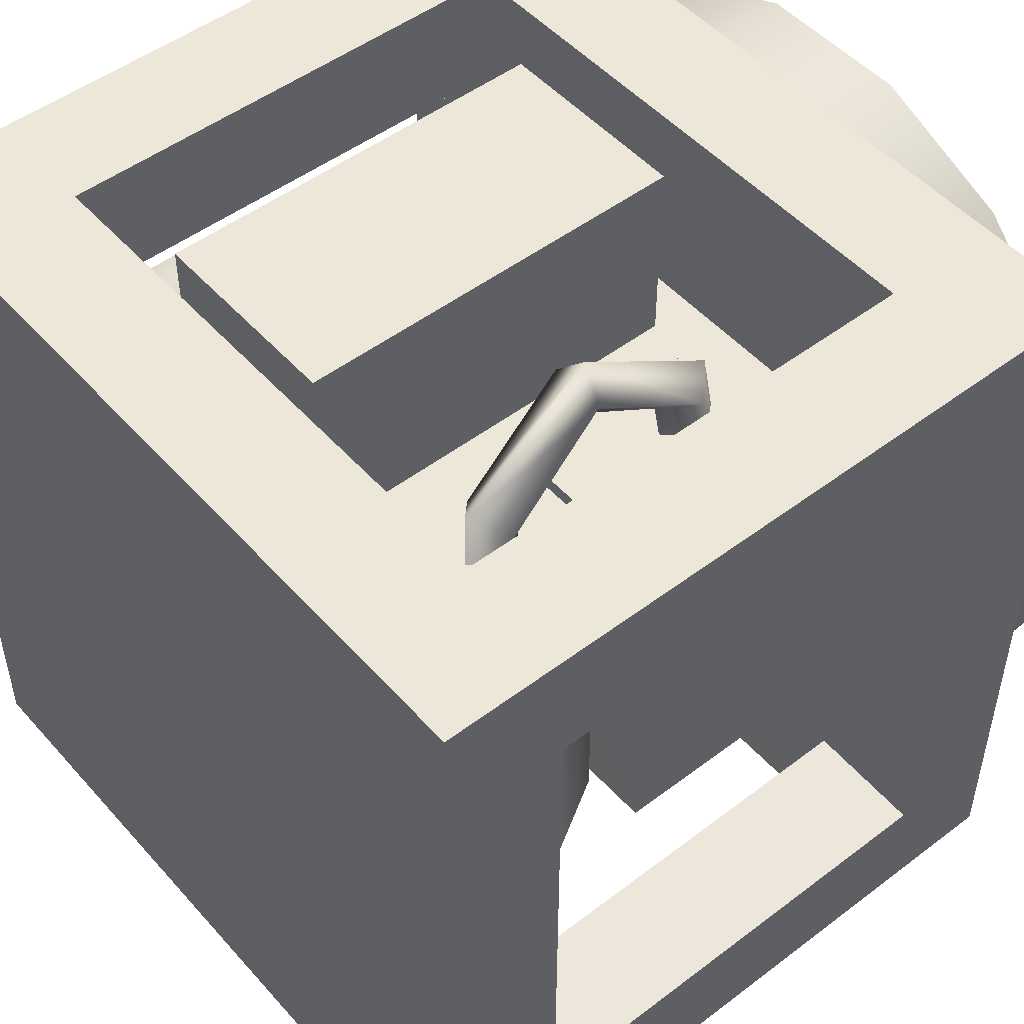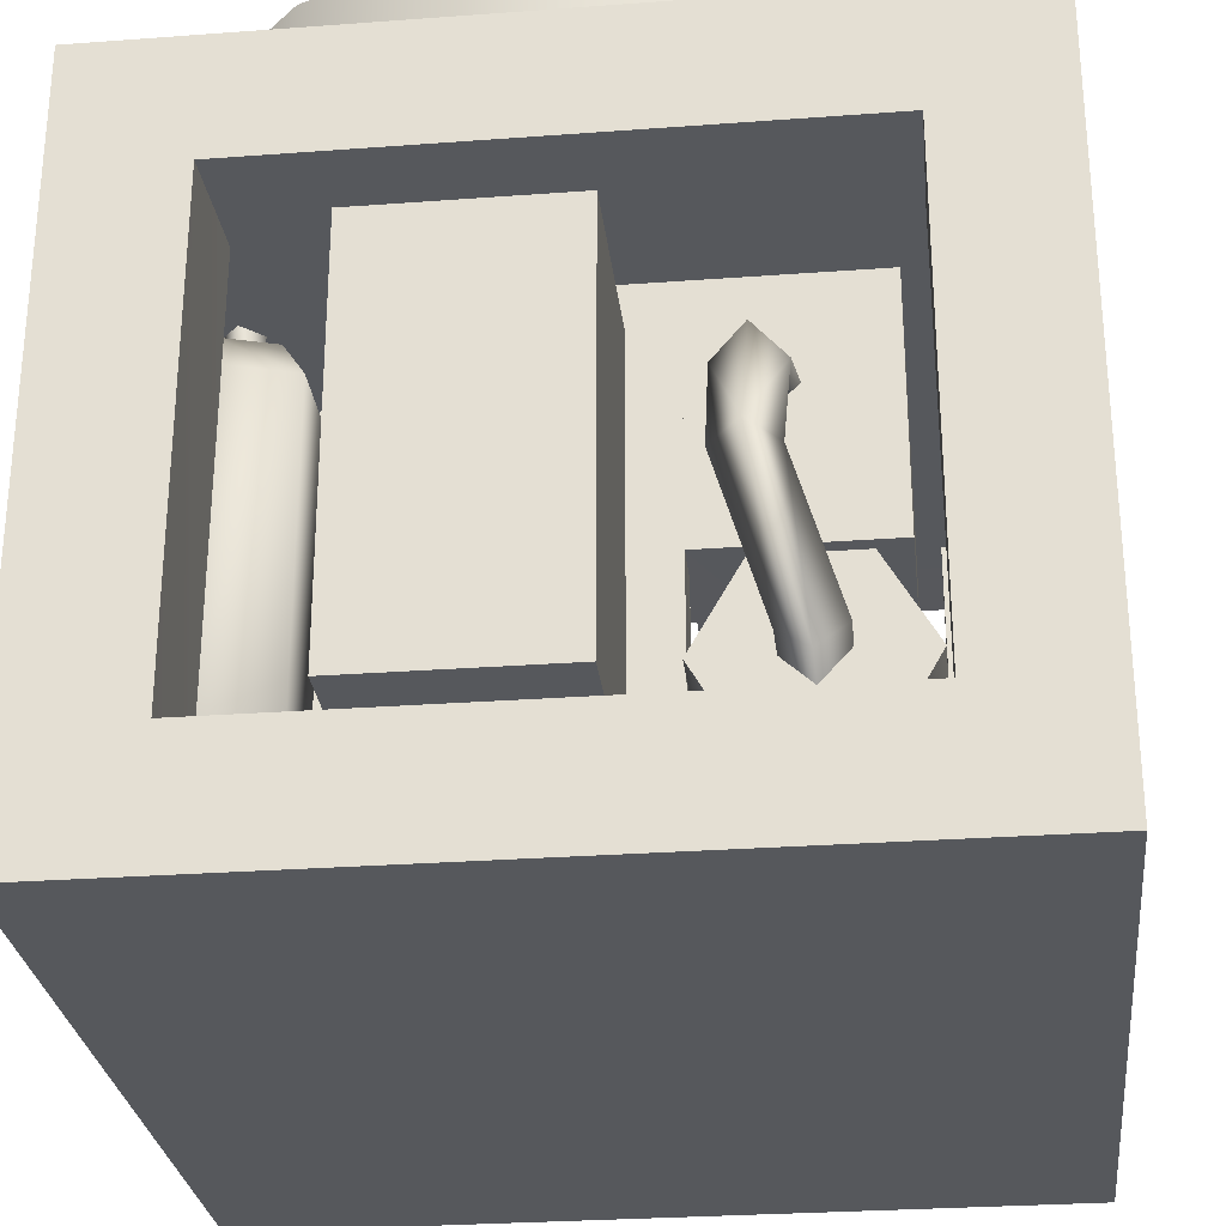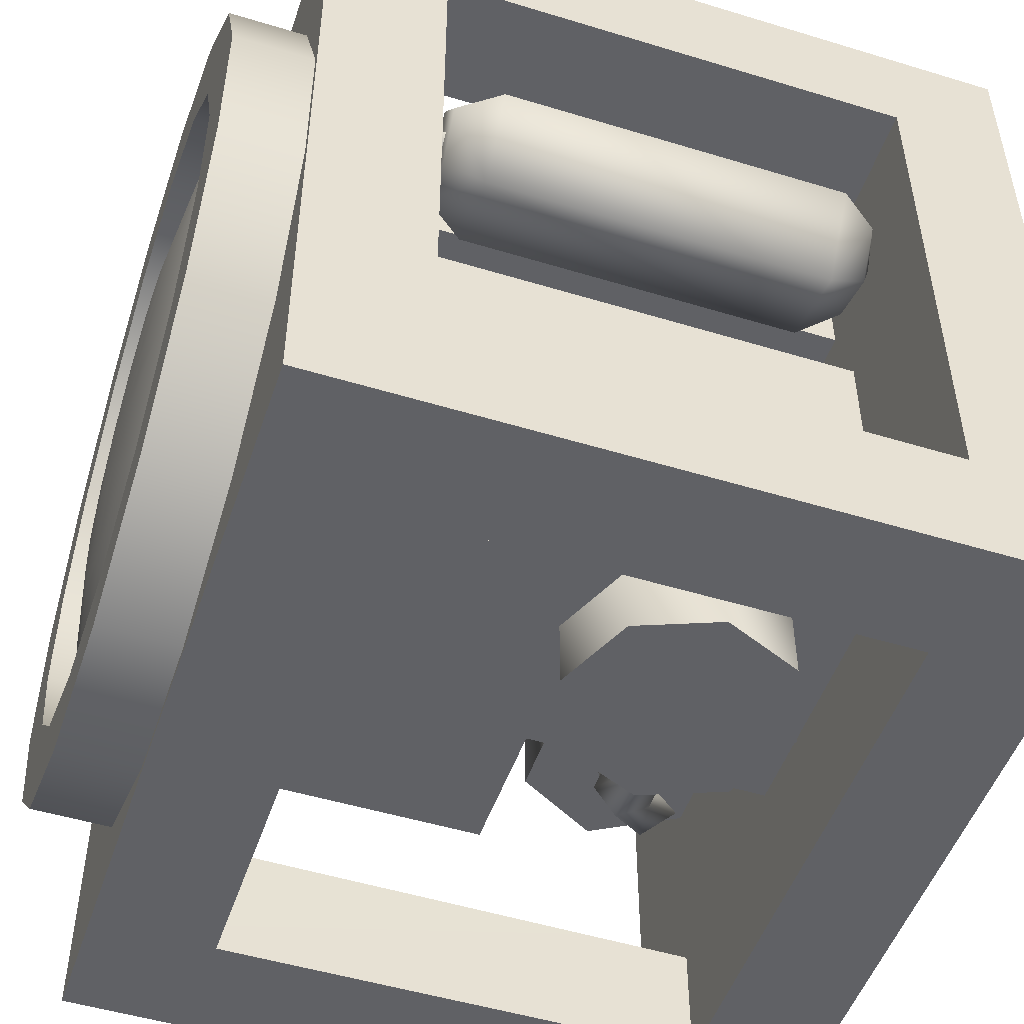
<metadata>
{"format":"obj","ext":"obj","renderer":"f3d","projection":"perspective","resolution":1024,"background":"white","views":[{"elev":50.0,"azim":-129.8,"up":"+Y"},{"elev":-28.2,"azim":-173.6,"up":"+Z"},{"elev":-50.3,"azim":71.5,"up":"+Y"}]}
</metadata>
<code>
o Cube1_extract2
v -0.363 0.2904 0.4016
v 0.3348 0.3237 0.4261
v 0.33 0.33 0.4023
v 0.363 -0.2904 0.4016
v -0.3348 -0.3237 0.4261
v -0.33 -0.33 0.4023
v -0.2904 -0.363 0.4016
v -0.3237 0.3348 0.4261
v -0.33 0.33 0.4023
v 0.2904 0.363 0.4016
v 0.3237 -0.3348 0.4261
v 0.33 -0.33 0.4023
v -0.462 -0.05134 0.4016
v 0.007832 0.4656 0.4261
v 3.46e-17 0.4667 0.4023
v 0.462 0.05134 0.4016
v -0.007832 -0.4656 0.4261
v -1.119e-16 -0.4667 0.4023
v 0.05134 -0.462 0.4016
v -0.4656 0.007832 0.4261
v -0.4667 7.23e-17 0.4023
v -0.05134 0.462 0.4016
v 0.4656 -0.007832 0.4261
v 0.4667 -1.109e-16 0.4023
v -0.02475 0.4653 0.4019
v 0.02475 -0.4653 0.4019
v -0.4653 -0.02475 0.4019
v 0.4653 0.02475 0.4019
v -0.3465 0.3115 0.4019
v 0.3465 -0.3115 0.4019
v -0.3115 -0.3465 0.4019
v 0.3115 0.3465 0.4019
v 0.3987 0.279 -0.2767
v 0.3872 0.2431 -0.3284
v 0.2886 0.2432 -0.2767
v 0.4668 0.1853 -0.2767
v 0.2886 0.2432 0.1647
v 0.3987 0.279 0.1647
v 0.319 0.221 -0.3284
v 0.3683 0.1852 -0.3482
v 0.2886 0.1273 -0.2767
v 0.2886 0.1273 0.1647
v 0.319 0.1494 -0.3284
v 0.3872 0.2431 0.2163
v 0.319 0.221 0.2163
v 0.319 0.1494 0.2163
v 0.3872 0.1272 0.2163
v 0.3987 0.09156 0.1647
v 0.4293 0.1852 0.2163
v 0.4668 0.1853 0.1647
v 0.3987 0.09156 -0.2767
v 0.4293 0.1852 -0.3284
v 0.3872 0.1272 -0.3284
v -0.5003 0.4999 0.4019
v 0.4997 0.4999 0.4019
v -0.3503 0.4999 0.2501
v -0.5003 0.4999 -0.4999
v -0.3503 0.4999 -0.3499
v 0.3497 0.4999 0.2501
v 0.4997 0.4999 -0.4999
v 0.3497 0.4999 -0.3499
v -0.5003 -0.5001 -0.4999
v -0.5003 -0.5001 0.4019
v -0.5003 -0.3501 -0.3499
v -0.5003 -0.3501 0.2501
v -0.5003 0.3499 0.2501
v -0.5003 0.3499 -0.3499
v -0.0003172 -8.427e-05 0.4019
v 0.4997 -0.5001 -0.4999
v 0.4997 -0.3501 -0.3499
v 0.4997 -0.5001 0.4019
v 0.4997 -0.3501 0.2501
v 0.4997 0.3499 -0.3499
v 0.4997 0.3499 0.2501
v -0.3503 -0.5001 -0.3499
v -0.3503 -0.5001 0.2501
v 0.3497 -0.5001 -0.3499
v 0.3497 -0.5001 0.2501
v 0.3497 0.3499 -0.3499
v 0.3473 0.3499 0.251
v -0.3503 0.3499 -0.3499
v -0.349 0.3499 0.251
v -0.3503 -0.3501 -0.3499
v -0.3497 -0.3465 0.251
v 0.3497 -0.3501 -0.3499
v 0.3497 -0.3501 0.251
v -0.0973 0.1817 0.2564
v 0.2593 0.24 0.2538
v 0.2593 0.182 0.2538
v -0.09802 0.2397 -0.3749
v 0.2593 0.24 -0.3775
v 0.2593 0.182 -0.3775
v -0.0973 0.1817 -0.3749
v -0.0973 0.24 0.2554
v -0.0973 0.24 0.2554
v -0.0961 -0.2502 -0.06548
v -0.09444 -0.2502 0.2564
v -0.3206 -0.2499 -0.06374
v -0.3206 -0.2499 0.2565
v -0.3206 0.24 -0.06374
v -0.3206 0.24 0.2565
v -0.0964 0.2397 -0.06374
v -0.1616 -0.1742 -0.3255
v -0.2843 -0.1742 -0.3255
v -0.1616 0.3095 -0.3255
v -0.1003 -0.1742 -0.2193
v -0.1003 0.3095 -0.2193
v -0.2843 0.3095 -0.3255
v -0.3457 -0.1742 -0.2193
v -0.3457 0.3095 -0.2193
v -0.2843 -0.1742 -0.113
v -0.2843 0.3095 -0.113
v -0.1616 -0.1742 -0.113
v -0.1616 0.3095 -0.113
v 0.369 0.1605 0.2144
v 0.3941 0.1846 0.2144
v 0.369 0.1605 0.3109
v 0.3941 0.1846 0.3109
v 0.3449 0.1857 0.3109
v 0.3701 0.2098 0.3109
v 0.3449 0.1857 0.2144
v 0.3701 0.2098 0.2144
v 0.317 -0.349 -0.3346
v 0.317 0.03468 -0.3346
v 0.317 -0.349 0.3061
v 0.317 0.03468 0.3061
v -0.04773 -0.349 0.3061
v -0.04773 0.03468 0.3061
v -0.04773 -0.349 -0.3346
v -0.04773 0.03468 -0.3346
v 0.2292 -0.4381 -0.256
v 0.1281 -0.4381 -0.2961
v 0.2292 -0.342 -0.256
v 0.1281 -0.342 -0.2961
v 0.02833 -0.4381 -0.253
v 0.02833 -0.342 -0.253
v -0.01179 -0.4381 -0.152
v -0.01179 -0.342 -0.152
v 0.03128 -0.4381 -0.0522
v 0.03128 -0.342 -0.0522
v 0.1323 -0.4381 -0.01208
v 0.1323 -0.342 -0.01208
v 0.2321 -0.4381 -0.05515
v 0.2321 -0.342 -0.05515
v 0.2722 -0.4381 -0.1562
v 0.2722 -0.342 -0.1562
v 0.2152 0.2157 -0.3088
v 0.2152 0.4851 -0.3088
v 0.2152 0.2157 0.1935
v 0.2152 0.4851 0.1935
v -0.03953 0.2157 0.1935
v -0.03953 0.4851 0.1935
v -0.03953 0.2157 -0.3088
v -0.03953 0.4851 -0.3088
v -0.2233 0.1782 0.1268
v -0.1826 0.1739 0.1677
v -0.2094 0.2981 0.1132
v -0.1826 0.1739 0.08588
v -0.1685 0.2834 0.07503
v -0.1685 0.3128 0.1514
v -0.1281 0.1811 0.1268
v -0.1688 0.438 -0.03677
v -0.2057 0.4021 -0.04592
v -0.1688 0.3663 -0.05508
v -0.2609 0.3582 -0.2145
v -0.2302 0.336 -0.1827
v -0.2248 0.3837 -0.2529
v -0.2482 -0.2131 -0.2169
v -0.2222 -0.2112 -0.2595
v -0.2162 -0.2105 -0.188
v -0.1661 -0.342 -0.2196
v -0.1883 0.3582 -0.2201
v -0.1901 -0.206 -0.2248
v -0.142 -0.3153 -0.2585
v -0.1318 0.4021 -0.04592
v -0.1276 0.2981 0.1132
v -0.1392 -0.3205 -0.1869
v -0.1219 -0.3022 -0.2224
v -0.05576 -0.3628 -0.1618
v -0.06123 -0.3885 -0.1215
v -0.06261 -0.3998 -0.1899
v 0.0204 -0.3885 -0.1219
v 0.0204 -0.3628 -0.1625
v 0.009827 -0.3998 -0.1895
v -0.06113 -0.4269 -0.1466
v 0.01712 -0.4269 -0.1468
v 0.4904 0.09755 0.5
v 0.4904 -0.09755 0.5
v 0.4157 -0.2778 0.5
v 0.2778 -0.4157 0.5
v 0.09755 -0.4904 0.5
v -0.09755 -0.4904 0.5
v -0.2778 -0.4157 0.5
v -0.4157 -0.2778 0.5
v -0.4904 -0.09755 0.5
v -0.4904 0.09755 0.5
v -0.4157 0.2778 0.5
v -0.2778 0.4157 0.5
v -0.09755 0.4904 0.5
v 0.09755 0.4904 0.5
v 0.2778 0.4157 0.5
v 0.4157 0.2778 0.5
v 0.4904 0.09755 0.28
v 0.4904 -0.09755 0.28
v 0.4157 -0.2778 0.28
v 0.2778 -0.4157 0.28
v 0.09755 -0.4904 0.28
v -0.09755 -0.4904 0.28
v -0.2778 -0.4157 0.28
v -0.4157 -0.2778 0.28
v -0.4904 -0.09755 0.28
v -0.4904 0.09755 0.28
v -0.4157 0.2778 0.28
v -0.2778 0.4157 0.28
v -0.09755 0.4904 0.28
v 0.09755 0.4904 0.28
v 0.2778 0.4157 0.28
v 0.4157 0.2778 0.28
v 0.3923 0.07804 0.5
v 0.3923 -0.07804 0.5
v 0.3326 -0.2222 0.5
v 0.2222 -0.3326 0.5
v 0.07804 -0.3923 0.5
v -0.07804 -0.3923 0.5
v -0.2222 -0.3326 0.5
v -0.3326 -0.2222 0.5
v -0.3923 -0.07804 0.5
v -0.3923 0.07804 0.5
v -0.3326 0.2222 0.5
v -0.2222 0.3326 0.5
v -0.07804 0.3923 0.5
v 0.07804 0.3923 0.5
v 0.2222 0.3326 0.5
v 0.3326 0.2222 0.5
v 0.3923 0.07804 0.28
v 0.3923 -0.07804 0.28
v 0.3326 -0.2222 0.28
v 0.2222 -0.3326 0.28
v 0.07804 -0.3923 0.28
v -0.07804 -0.3923 0.28
v -0.2222 -0.3326 0.28
v -0.3326 -0.2222 0.28
v -0.3923 -0.07804 0.28
v -0.3923 0.07804 0.28
v -0.3326 0.2222 0.28
v -0.2222 0.3326 0.28
v -0.07804 0.3923 0.28
v 0.07804 0.3923 0.28
v 0.2222 0.3326 0.28
v 0.3326 0.2222 0.28
g Cube1_extract2
f 2 3 1
f 3 25 1
f 5 6 4
f 6 26 4
f 8 9 7
f 9 27 7
f 11 12 10
f 12 28 10
f 14 15 13
f 15 29 13
f 17 18 16
f 18 30 16
f 20 21 19
f 21 31 19
f 23 24 22
f 24 32 22
f 187 220 188
f 187 234 219
f 188 220 189
f 189 222 190
f 190 222 191
f 191 224 192
f 192 224 193
f 193 226 194
f 194 226 195
f 195 228 196
f 196 228 197
f 197 230 198
f 198 230 199
f 199 232 200
f 200 232 201
f 201 234 202
f 202 234 187
f 203 235 218
f 204 235 203
f 204 236 235
f 204 237 236
f 205 237 204
f 206 237 205
f 206 238 237
f 206 239 238
f 207 239 206
f 208 239 207
f 208 240 239
f 208 241 240
f 209 241 208
f 210 241 209
f 210 242 241
f 210 243 242
f 211 243 210
f 212 243 211
f 212 244 243
f 212 245 244
f 213 245 212
f 214 245 213
f 214 246 245
f 214 247 246
f 215 247 214
f 216 247 215
f 216 248 247
f 216 249 248
f 217 249 216
f 218 249 217
f 218 250 249
f 219 220 187
f 220 221 189
f 221 222 189
f 222 223 191
f 223 224 191
f 224 225 193
f 225 226 193
f 226 227 195
f 227 228 195
f 228 229 197
f 229 230 197
f 230 231 199
f 231 232 199
f 232 233 201
f 233 234 201
f 235 250 218
f 187 204 203
f 187 218 202
f 188 204 187
f 189 204 188
f 189 205 204
f 189 206 205
f 190 206 189
f 191 206 190
f 191 207 206
f 191 208 207
f 192 208 191
f 193 208 192
f 193 209 208
f 193 210 209
f 194 210 193
f 195 210 194
f 195 211 210
f 195 212 211
f 196 212 195
f 197 212 196
f 197 213 212
f 197 214 213
f 198 214 197
f 199 214 198
f 199 215 214
f 199 216 215
f 200 216 199
f 201 216 200
f 201 217 216
f 201 218 217
f 202 218 201
f 203 218 187
f 219 235 220
f 220 237 221
f 221 237 222
f 222 239 223
f 223 239 224
f 224 241 225
f 225 241 226
f 226 243 227
f 227 243 228
f 228 245 229
f 229 245 230
f 230 247 231
f 231 247 232
f 232 249 233
f 233 249 234
f 234 235 219
f 234 250 235
f 235 236 220
f 236 237 220
f 237 238 222
f 238 239 222
f 239 240 224
f 240 241 224
f 241 242 226
f 242 243 226
f 243 244 228
f 244 245 228
f 245 246 230
f 246 247 230
f 247 248 232
f 248 249 232
f 249 250 234
f 33 36 34
f 33 38 36
f 34 35 33
f 34 39 35
f 34 40 39
f 34 52 40
f 35 37 33
f 35 42 37
f 36 52 34
f 37 38 33
f 37 44 38
f 37 45 44
f 38 50 36
f 39 41 35
f 39 43 41
f 40 43 39
f 40 53 43
f 41 42 35
f 41 48 42
f 41 51 48
f 42 45 37
f 42 46 45
f 42 48 46
f 43 51 41
f 43 53 51
f 44 50 38
f 45 47 44
f 46 47 45
f 46 48 47
f 47 49 44
f 48 49 47
f 48 50 49
f 48 51 50
f 49 50 44
f 50 51 36
f 51 52 36
f 51 53 52
f 52 53 40
f 54 68 55
f 57 69 62
f 60 69 57
f 61 79 59
f 63 68 54
f 63 71 68
f 65 83 64
f 65 84 83
f 67 81 66
f 68 71 55
f 70 85 72
f 79 80 59
f 81 82 66
f 85 86 72
f 87 93 89
f 88 94 87
f 89 91 88
f 92 93 91
f 93 94 90
f 96 102 97
f 97 99 98
f 100 101 95
f 100 102 98
f 103 109 104
f 105 110 107
f 106 109 103
f 106 111 109
f 106 113 111
f 108 110 105
f 110 114 107
f 112 114 110
f 116 117 115
f 116 118 117
f 116 122 118
f 117 119 115
f 118 122 120
f 119 121 115
f 120 121 119
f 120 122 121
f 123 130 124
f 127 129 123
f 128 130 129
f 131 146 145
f 132 133 131
f 132 134 133
f 132 135 134
f 133 146 131
f 135 136 134
f 135 137 136
f 137 138 136
f 137 139 138
f 139 140 138
f 139 141 140
f 141 142 140
f 141 143 142
f 143 144 142
f 143 145 144
f 145 146 144
f 147 154 148
f 148 150 149
f 150 152 151
f 152 154 153
f 155 159 158
f 156 157 155
f 156 160 157
f 156 161 160
f 157 159 155
f 157 163 159
f 159 161 158
f 159 176 161
f 160 162 157
f 160 176 162
f 161 176 160
f 162 163 157
f 162 167 163
f 162 172 167
f 162 175 172
f 162 176 175
f 163 164 159
f 163 166 164
f 163 167 165
f 164 175 159
f 165 166 163
f 165 168 166
f 165 169 168
f 166 172 164
f 166 173 172
f 167 169 165
f 167 172 169
f 168 170 166
f 168 171 170
f 169 171 168
f 169 174 171
f 170 173 166
f 170 177 173
f 171 177 170
f 171 185 177
f 172 173 169
f 172 175 164
f 173 174 169
f 173 178 174
f 174 181 171
f 175 176 159
f 177 178 173
f 177 179 178
f 177 180 179
f 177 185 180
f 178 181 174
f 179 181 178
f 179 184 181
f 180 182 179
f 180 186 182
f 181 185 171
f 182 183 179
f 183 184 179
f 184 185 181
f 184 186 185
f 185 186 180
f 54 58 57
f 55 56 54
f 55 59 56
f 55 60 59
f 56 58 54
f 57 61 60
f 58 61 57
f 60 61 59
f 62 76 63
f 63 78 71
f 69 75 62
f 69 77 75
f 71 77 69
f 71 78 77
f 74 79 73
f 74 80 79
f 75 76 62
f 76 78 63
f 87 89 88
f 87 94 93
f 88 91 90
f 89 92 91
f 95 99 97
f 95 102 100
f 98 101 100
f 98 102 96
f 103 107 106
f 104 105 103
f 104 108 105
f 104 109 108
f 105 107 103
f 106 114 113
f 107 114 106
f 109 110 108
f 109 111 110
f 111 112 110
f 111 113 112
f 113 114 112
f 124 126 125
f 125 127 123
f 126 130 128
f 128 129 127
f 129 130 123
f 131 141 132
f 131 145 141
f 132 139 135
f 132 141 139
f 135 139 137
f 141 145 143
f 148 149 147
f 148 154 150
f 150 151 149
f 152 153 151
f 153 154 147
f 54 65 63
f 54 66 65
f 55 73 60
f 55 74 73
f 56 81 58
f 56 82 81
f 57 66 54
f 57 67 66
f 60 70 69
f 60 73 70
f 62 64 57
f 63 64 62
f 63 65 64
f 64 67 57
f 69 72 71
f 70 72 69
f 71 74 55
f 72 74 71
f 75 83 76
f 78 85 77
f 78 86 85
f 83 84 76
f 89 93 92
f 90 94 88
f 91 93 90
f 95 101 99
f 97 98 96
f 97 102 95
f 124 125 123
f 124 130 126
f 150 154 152
f 58 79 61
f 58 81 79
f 59 80 56
f 64 81 67
f 64 83 81
f 66 84 65
f 72 86 74
f 73 85 70
f 74 86 80
f 76 86 78
f 77 83 75
f 77 85 83
f 79 85 73
f 80 82 56
f 80 84 82
f 80 86 84
f 81 85 79
f 82 84 66
f 83 85 81
f 84 86 76
f 99 101 98
o Cylinder4_extract5
v 0.414 5.452e-17 0.45
v 0.3825 -0.1584 0.45
v 0.2927 -0.2927 0.45
v 0.1584 -0.3825 0.45
v 2.189e-17 -0.414 0.45
v -0.1584 -0.3825 0.45
v -0.2927 -0.2927 0.45
v -0.3825 -0.1584 0.45
v -0.414 3.816e-18 0.45
v -0.3825 0.1584 0.45
v -0.2927 0.2927 0.45
v -0.1584 0.3825 0.45
v -7.951e-17 0.414 0.45
v 0.1584 0.3825 0.45
v 0.2927 0.2927 0.45
v 0.3825 0.1584 0.45
v 0 2.917e-17 0.5
v 0.3105 4.818e-17 0.48
v 0.207 4.184e-17 0.495
v 0.1035 3.55e-17 0.5
v -0.1035 2.283e-17 0.5
v -0.207 1.649e-17 0.495
v -0.3105 1.015e-17 0.48
v 5.472e-18 -0.1035 0.5
v 1.094e-17 -0.207 0.495
v 1.642e-17 -0.3105 0.48
v -1.988e-17 0.1035 0.5
v -3.976e-17 0.207 0.495
v -5.963e-17 0.3105 0.48
v -0.03961 -0.09562 0.5
v -0.07922 -0.1912 0.495
v -0.1188 -0.2869 0.48
v 0.03961 0.09562 0.5
v 0.07922 0.1912 0.495
v 0.1188 0.2869 0.48
v -0.07319 -0.07319 0.5
v -0.1464 -0.1464 0.495
v -0.2196 -0.2196 0.48
v 0.07319 0.07319 0.5
v 0.1464 0.1464 0.495
v 0.2196 0.2196 0.48
v -0.09562 -0.03961 0.5
v -0.1912 -0.07922 0.495
v -0.2869 -0.1188 0.48
v 0.09562 0.03961 0.5
v 0.1912 0.07922 0.495
v 0.2869 0.1188 0.48
v 0.09562 -0.03961 0.5
v 0.1912 -0.07922 0.495
v 0.2869 -0.1188 0.48
v -0.09562 0.03961 0.5
v -0.1912 0.07922 0.495
v -0.2869 0.1188 0.48
v 0.07319 -0.07319 0.5
v 0.1464 -0.1464 0.495
v 0.2196 -0.2196 0.48
v -0.07319 0.07319 0.5
v -0.1464 0.1464 0.495
v -0.2196 0.2196 0.48
v 0.03961 -0.09562 0.5
v 0.07922 -0.1912 0.495
v 0.1188 -0.2869 0.48
v -0.03961 0.09562 0.5
v -0.07922 0.1912 0.495
v -0.1188 0.2869 0.48
g Cylinder4_extract5
f 251 266 268
f 251 268 252
f 252 268 300
f 252 306 253
f 253 306 254
f 254 276 255
f 254 306 312
f 255 276 256
f 256 276 282
f 256 288 257
f 257 288 258
f 258 273 259
f 258 288 294
f 259 273 260
f 260 273 303
f 260 309 261
f 261 309 262
f 262 279 263
f 262 309 315
f 263 279 264
f 264 279 285
f 264 291 265
f 265 291 266
f 266 291 297
f 267 270 295
f 267 280 274
f 267 283 277
f 267 286 280
f 267 289 283
f 267 292 286
f 267 295 289
f 267 301 271
f 267 304 298
f 267 307 301
f 267 310 304
f 267 313 307
f 268 296 269
f 269 296 270
f 269 299 268
f 270 299 269
f 271 292 267
f 271 302 272
f 272 293 271
f 272 302 273
f 273 293 272
f 274 281 275
f 274 310 267
f 275 281 276
f 275 311 274
f 276 311 275
f 277 284 278
f 277 313 267
f 278 284 279
f 278 314 277
f 279 314 278
f 280 286 281
f 281 274 280
f 281 288 282
f 282 276 281
f 282 288 256
f 283 289 284
f 284 277 283
f 284 291 285
f 285 279 284
f 285 291 264
f 286 293 287
f 287 281 286
f 287 293 288
f 288 281 287
f 289 296 290
f 290 284 289
f 290 296 291
f 291 284 290
f 292 271 293
f 293 273 294
f 293 286 292
f 294 273 258
f 294 288 293
f 295 270 296
f 296 268 297
f 296 289 295
f 297 268 266
f 297 291 296
f 298 270 267
f 298 304 299
f 299 270 298
f 299 306 300
f 300 268 299
f 300 306 252
f 301 307 302
f 302 271 301
f 302 309 303
f 303 273 302
f 303 309 260
f 304 311 305
f 305 299 304
f 305 311 306
f 306 299 305
f 307 314 308
f 308 302 307
f 308 314 309
f 309 302 308
f 310 274 311
f 311 276 312
f 311 304 310
f 312 276 254
f 312 306 311
f 313 277 314
f 314 279 315
f 314 307 313
f 315 279 262
f 315 309 314

</code>
